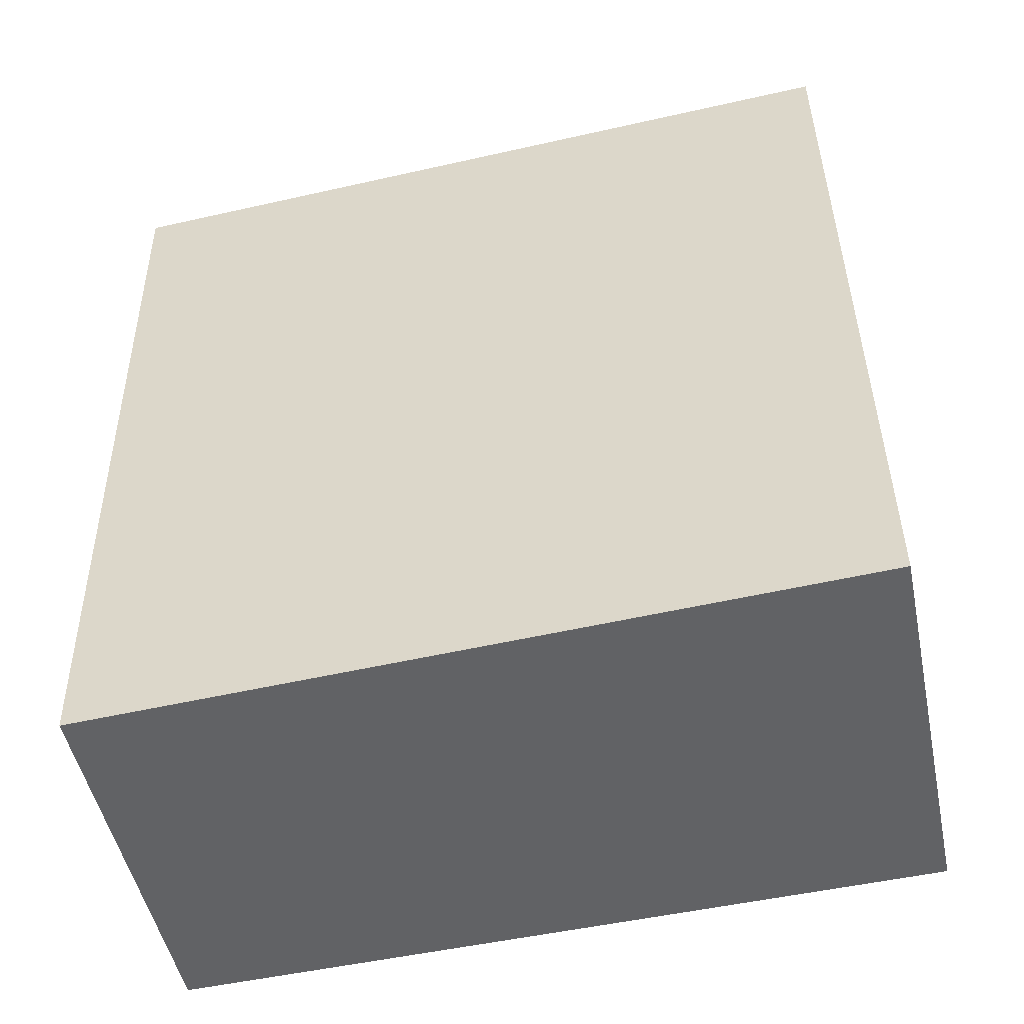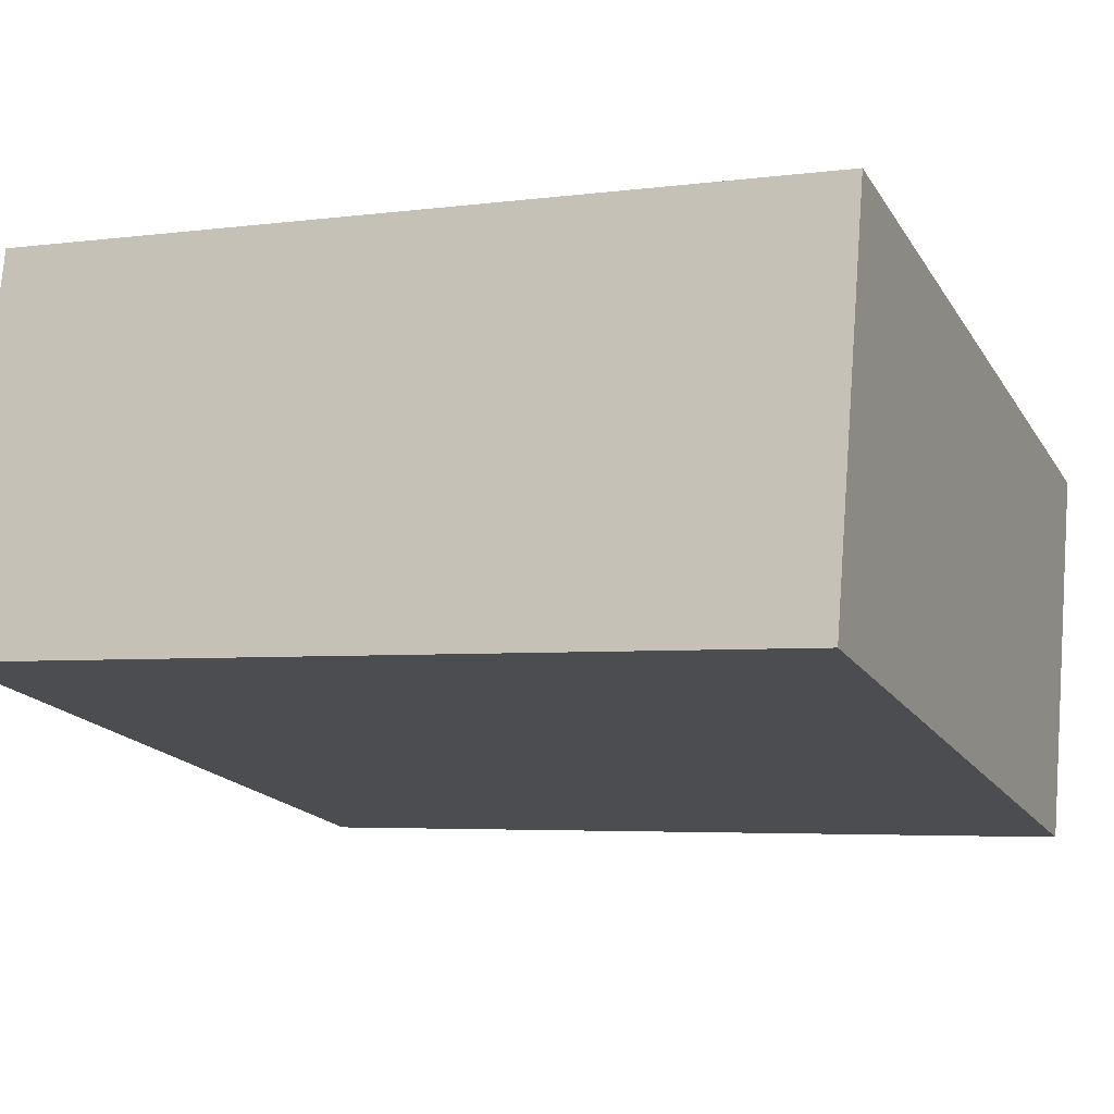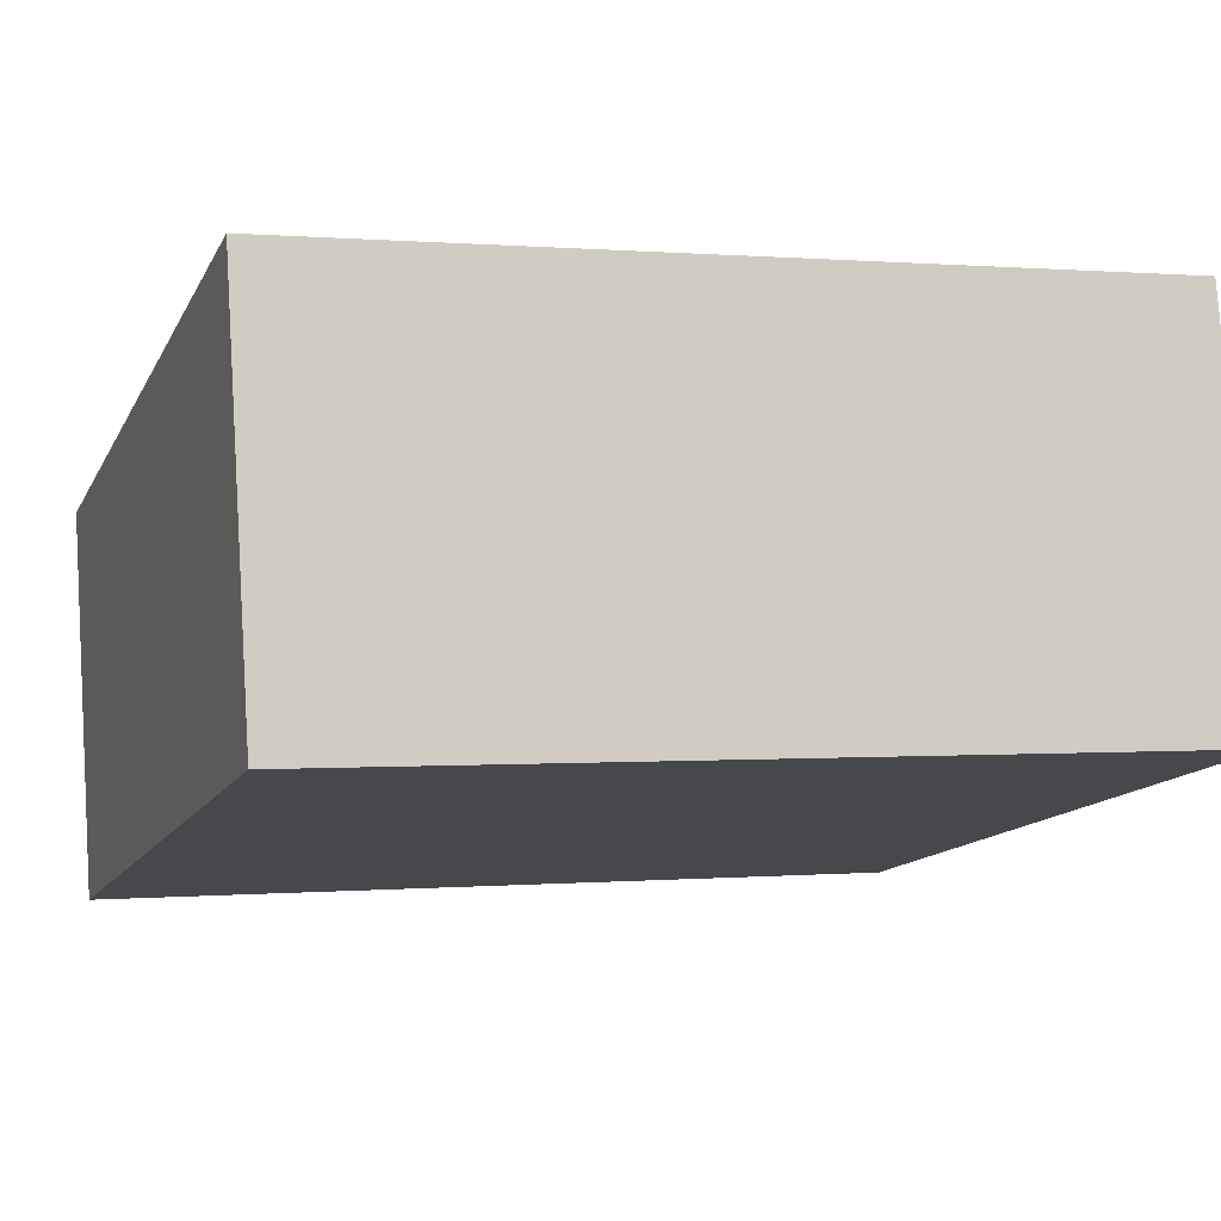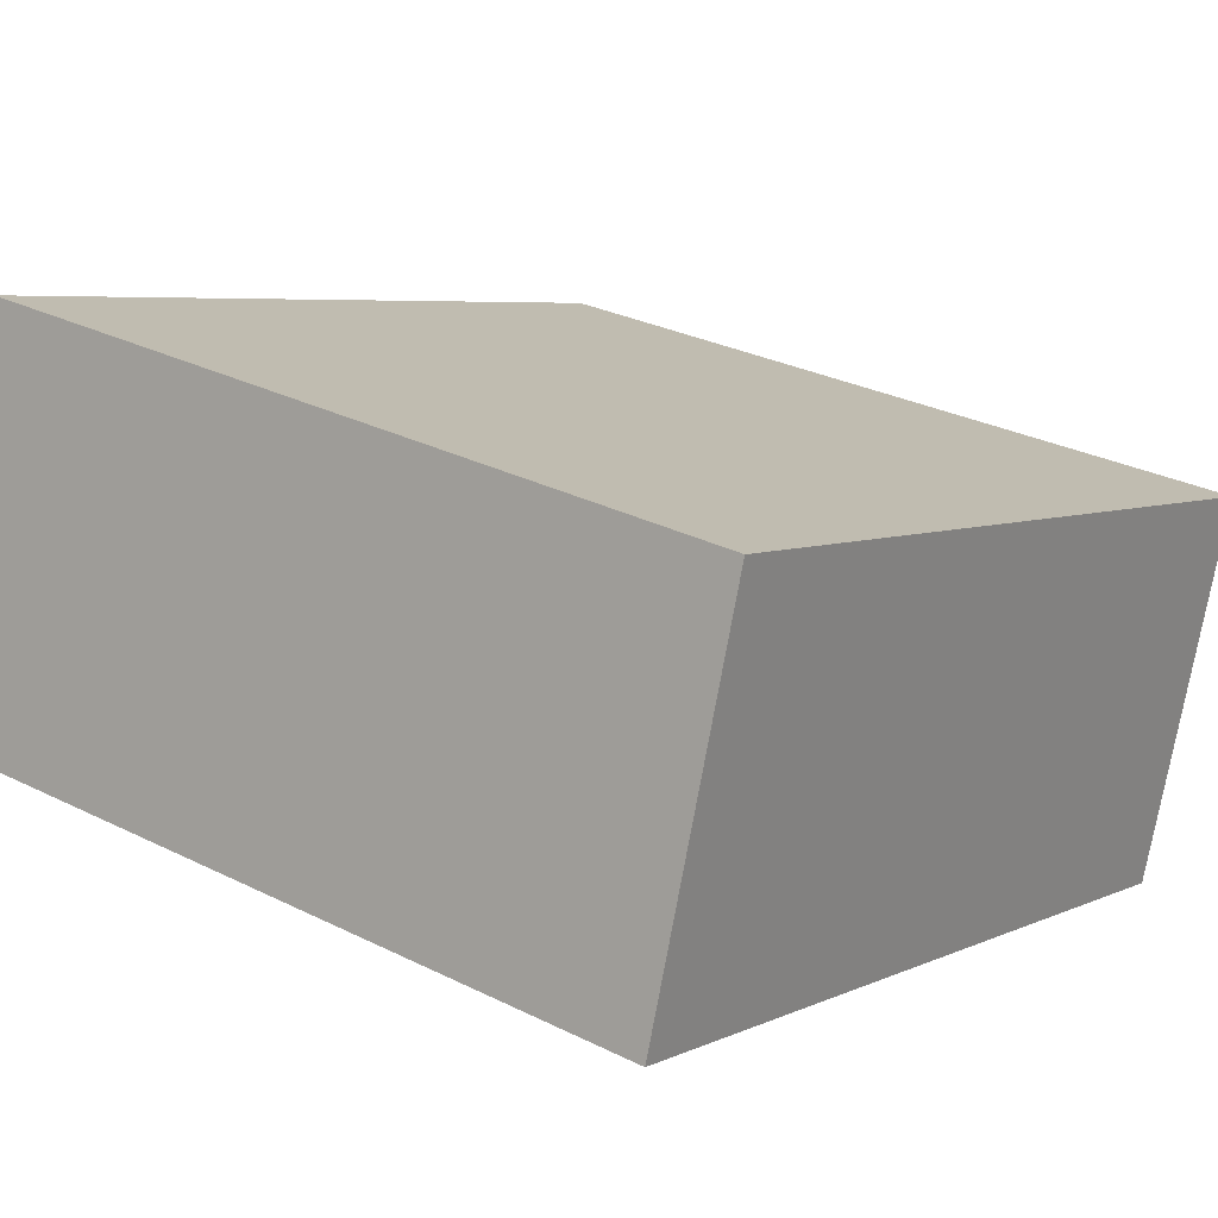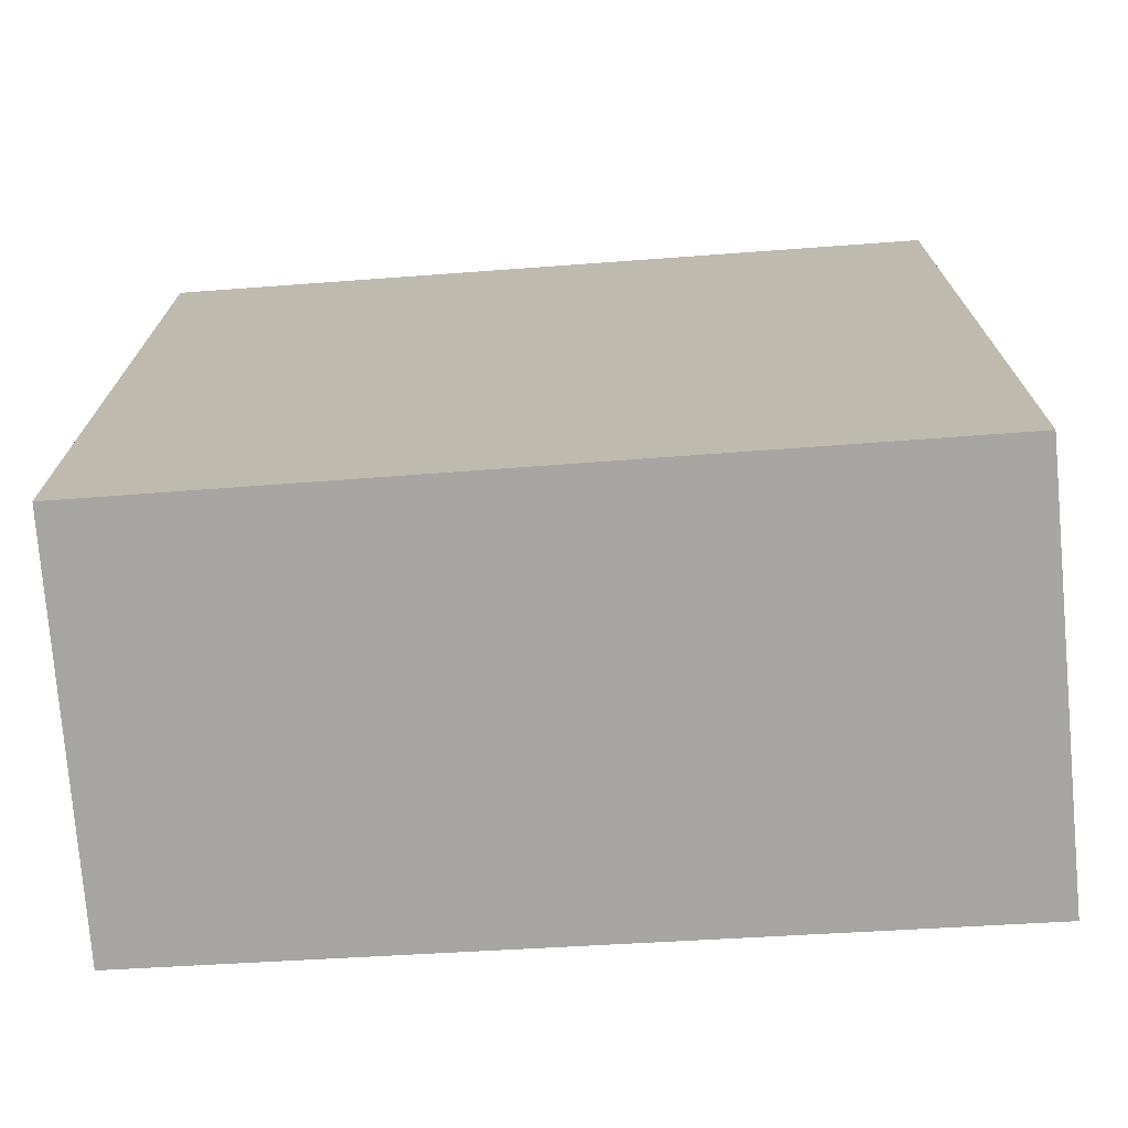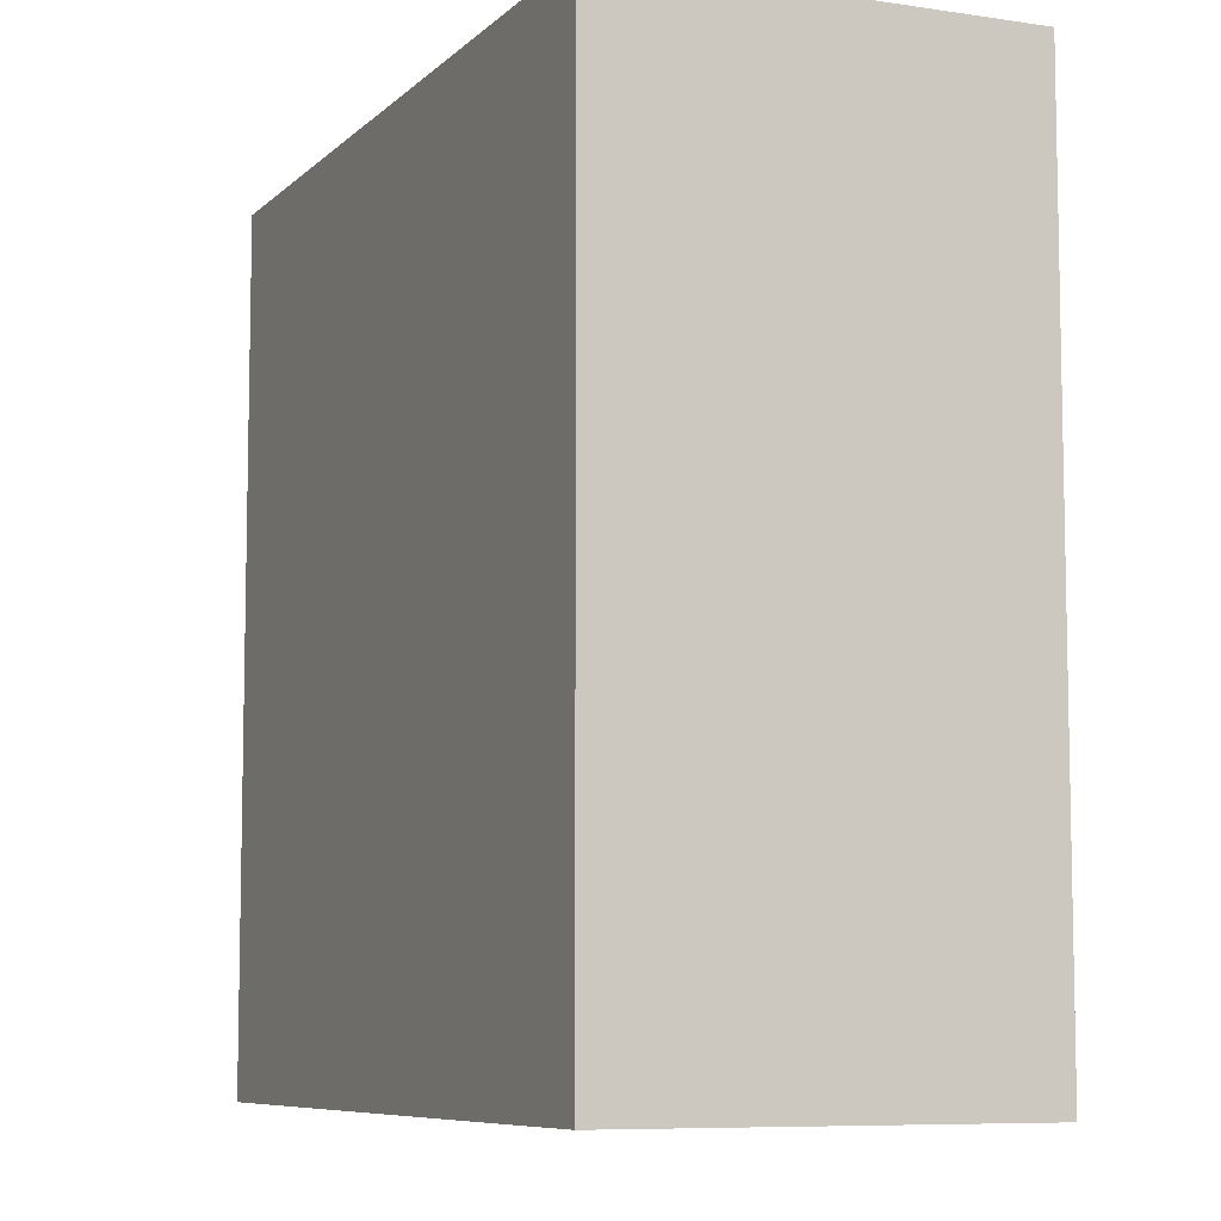
<metadata>
{"format":"obj","ext":"obj","renderer":"f3d","projection":"perspective","resolution":1024,"background":"white","views":[{"elev":39.5,"azim":179.3,"up":"+Z"},{"elev":-4.3,"azim":-66.5,"up":"+Z"},{"elev":0.2,"azim":-109.1,"up":"+Z"},{"elev":5.7,"azim":35.8,"up":"+Z"},{"elev":-73.6,"azim":-163.2,"up":"+Y"},{"elev":-7.8,"azim":-101.7,"up":"+Y"}]}
</metadata>
<code>
v  0 3.113 1.906e-16
v  3.111 3.113 0.774
v  2.798 3.113 -0.629
v  0.291 3.113 1.46
v  2.798 3.852e-17 -0.629
v  0 0 0
v  0.291 -8.94e-17 1.46
v  3.111 -4.739e-17 0.774
g defaultobject
f 1 2 3
f 2 1 4
f 5 1 3
f 1 5 6
f 6 4 1
f 4 6 7
f 7 2 4
f 2 7 8
f 8 3 2
f 3 8 5
f 8 6 5
f 6 8 7

</code>
